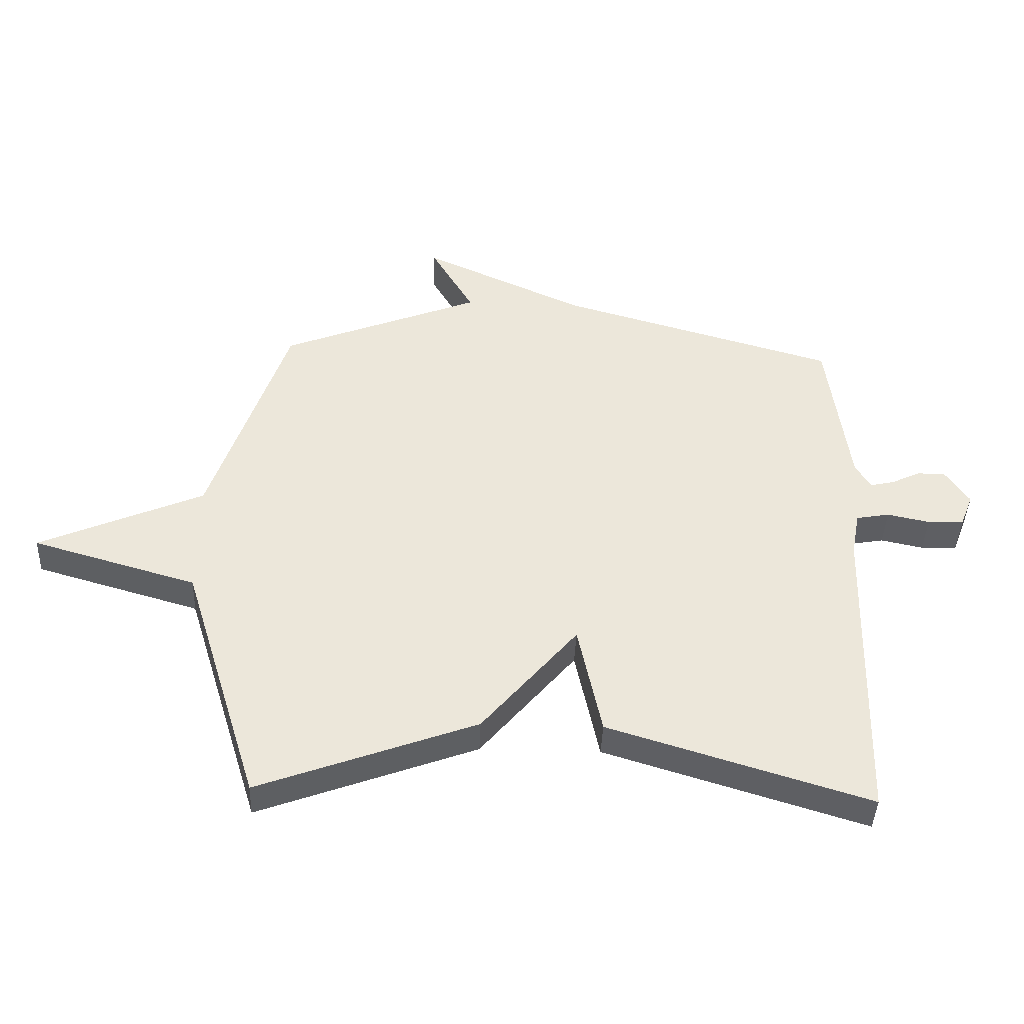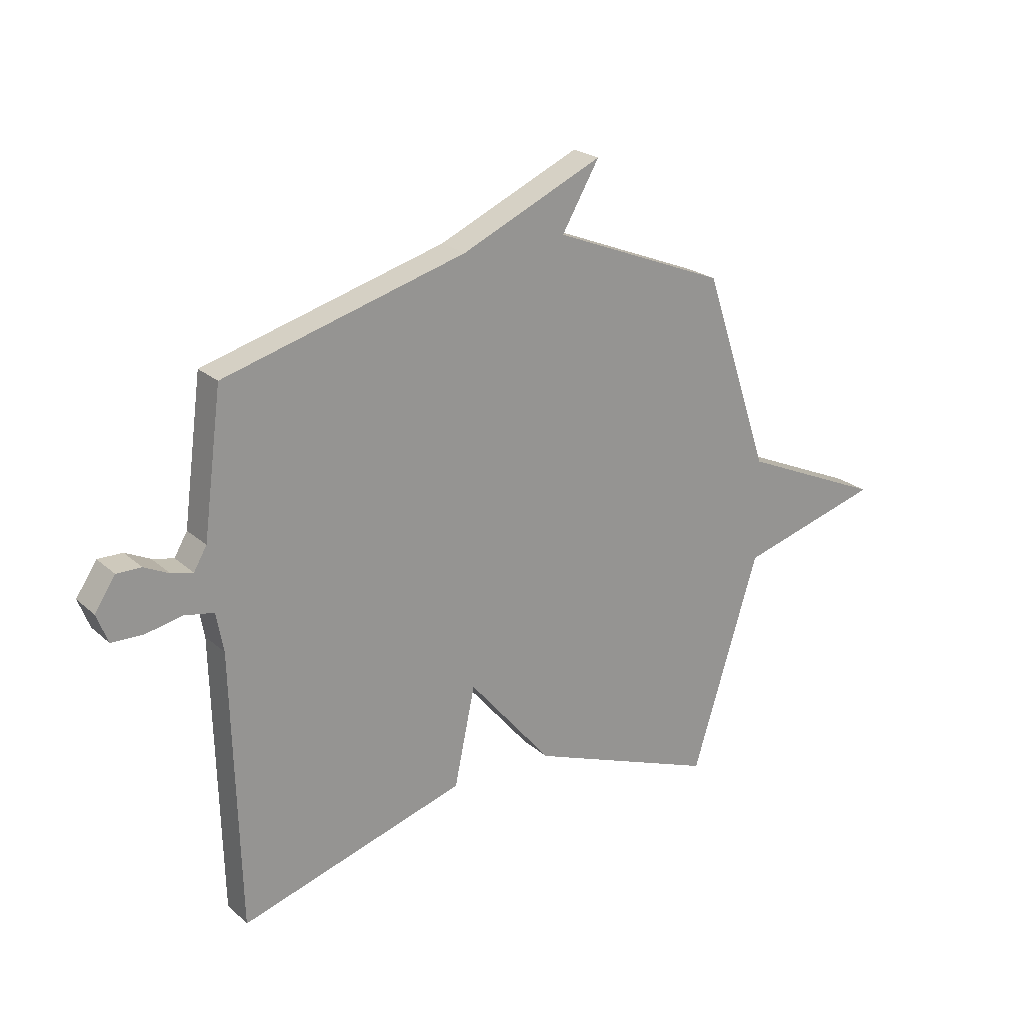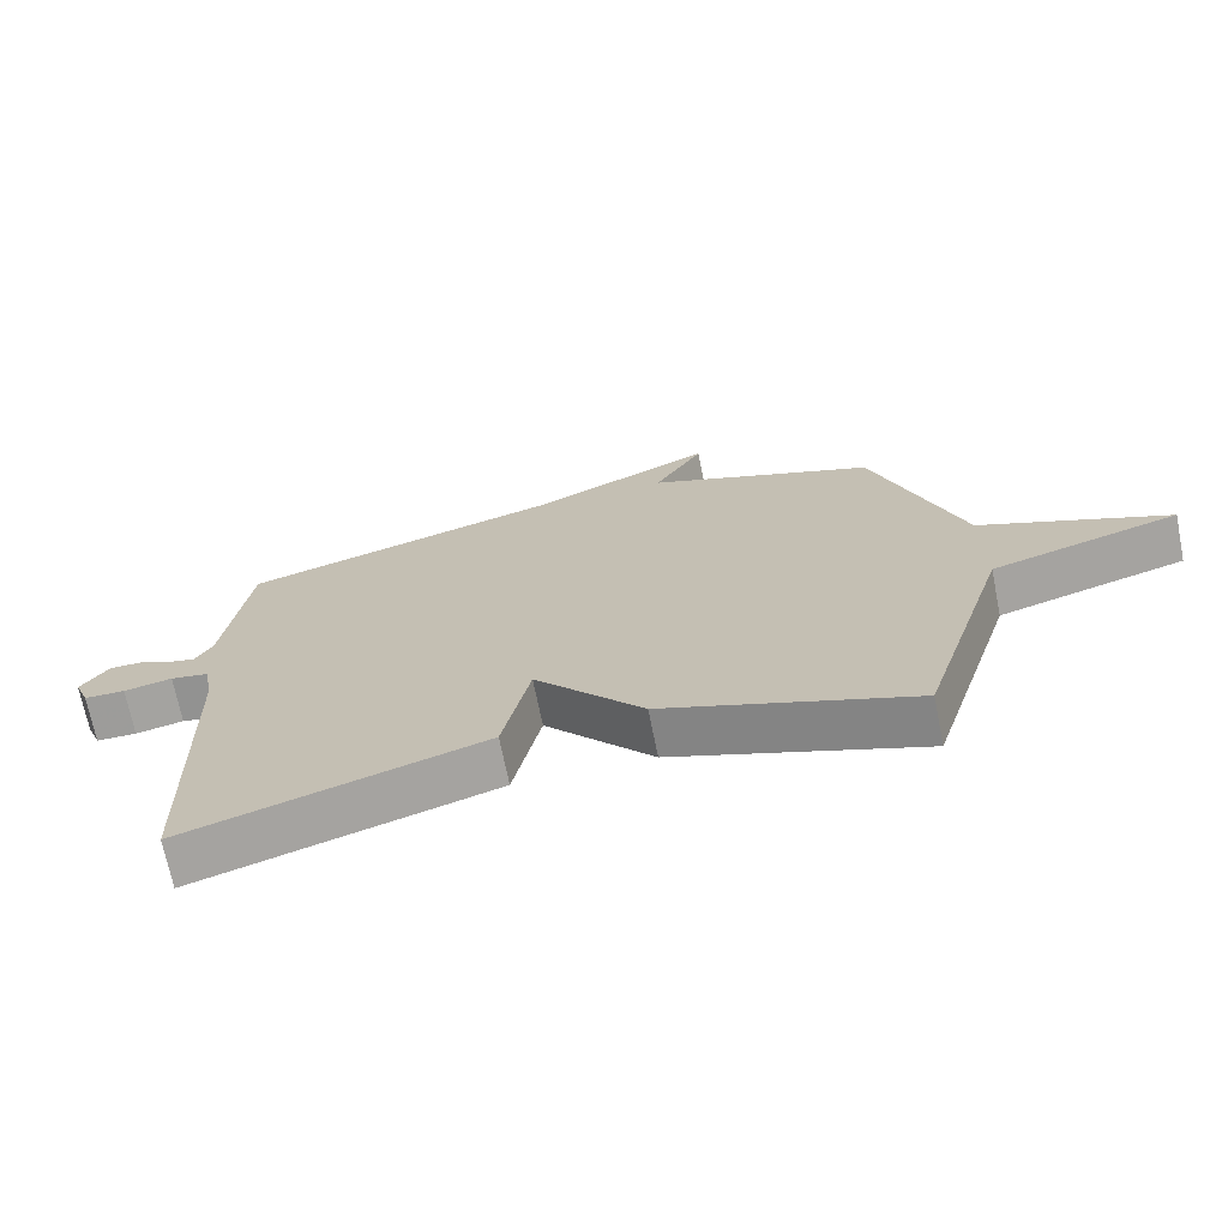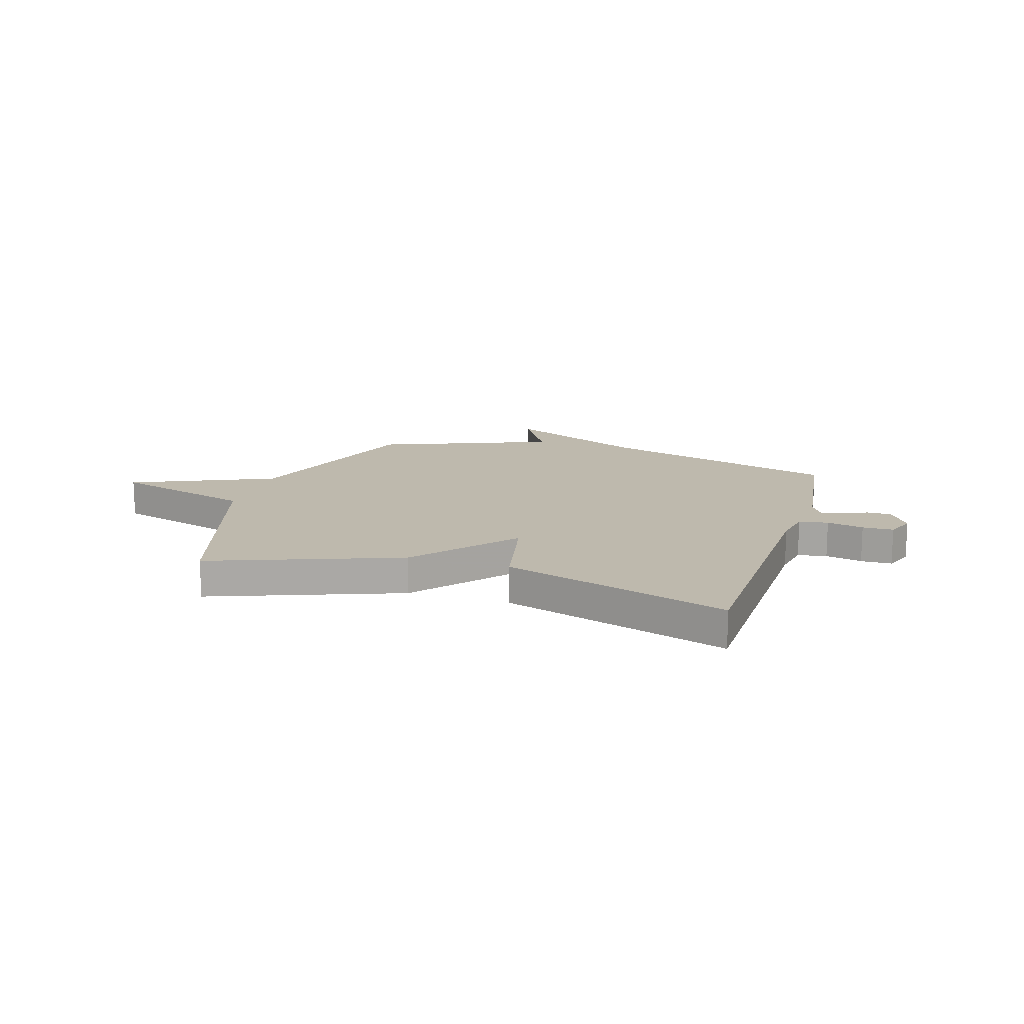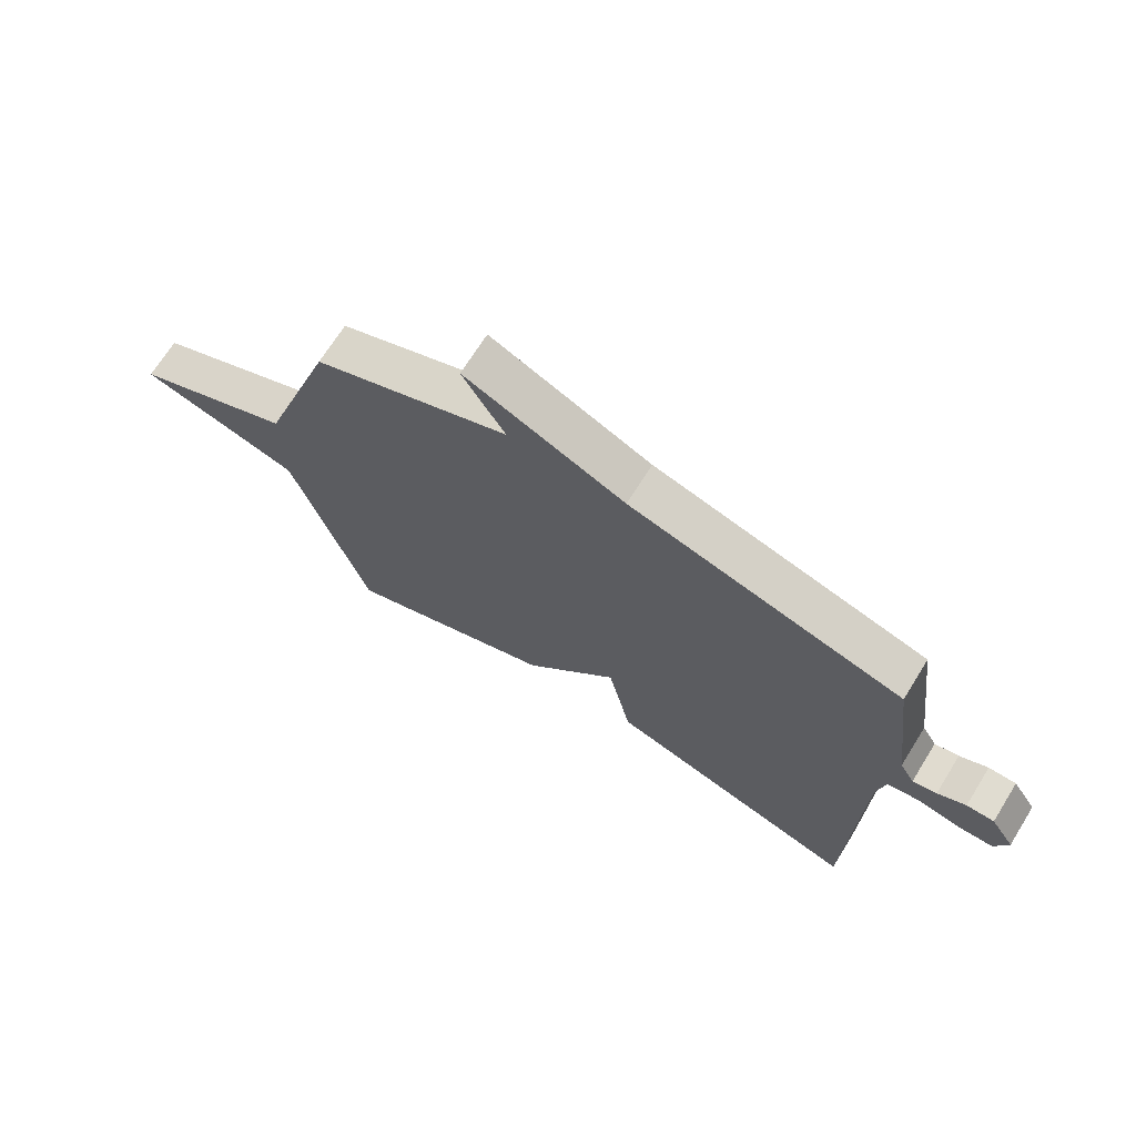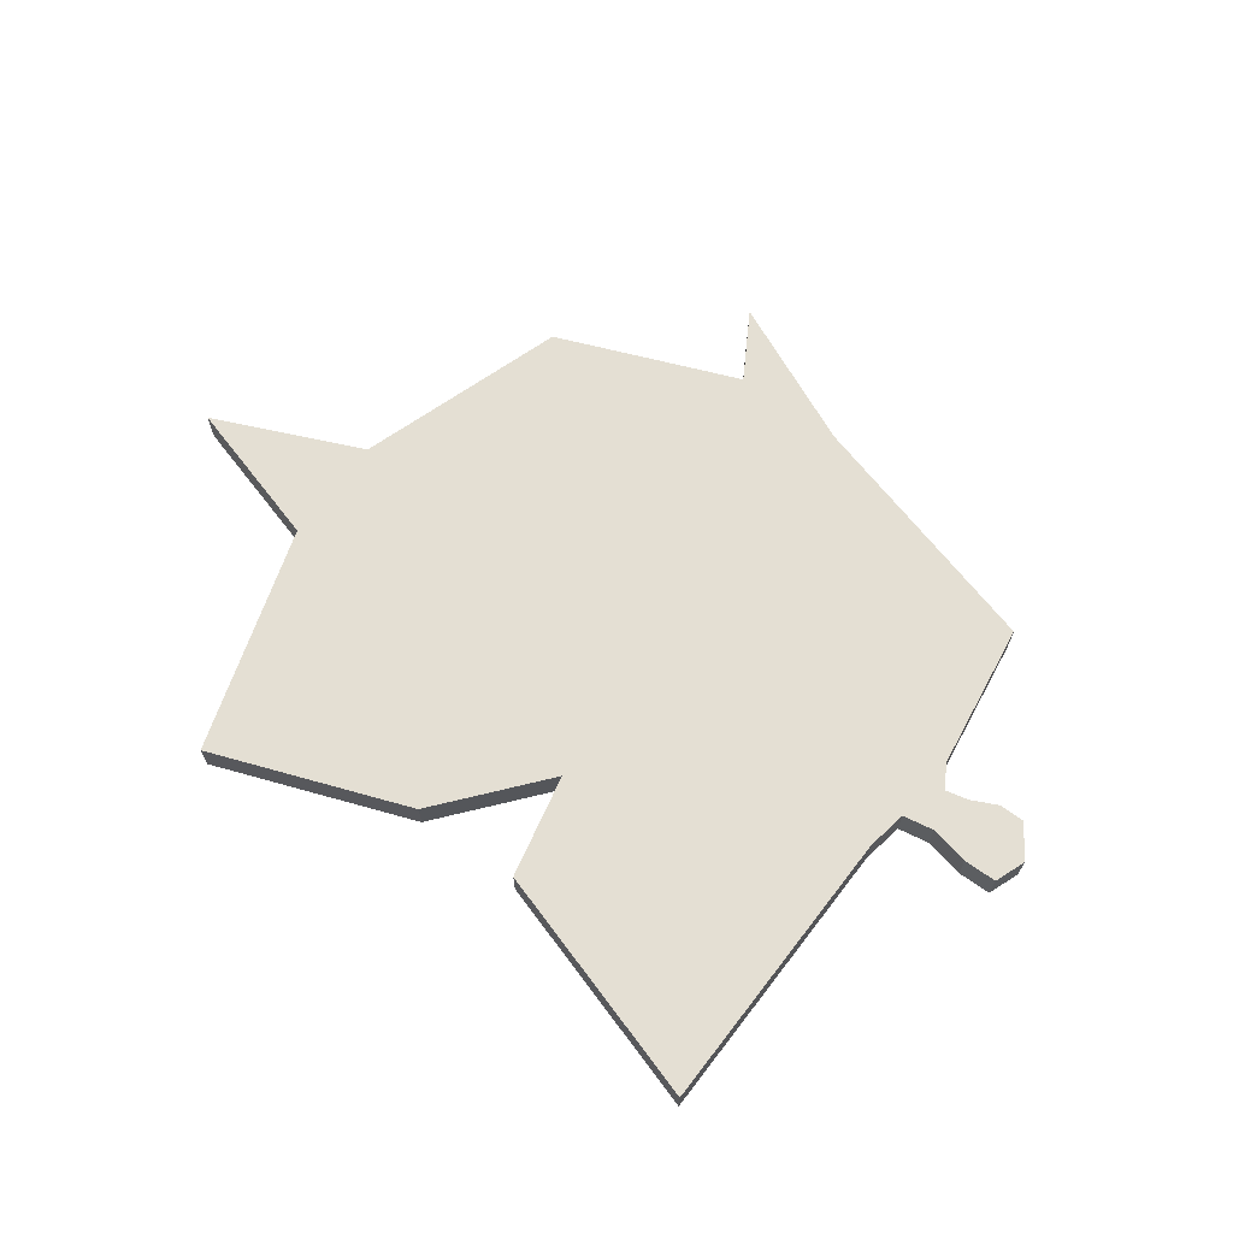
<metadata>
{"format":"obj","ext":"obj","renderer":"f3d","projection":"perspective","resolution":1024,"background":"white","views":[{"elev":-41.6,"azim":177.7,"up":"+Z"},{"elev":22.5,"azim":-34.3,"up":"+Z"},{"elev":-70.3,"azim":11.4,"up":"+Z"},{"elev":15.2,"azim":-162.8,"up":"+Y"},{"elev":69.5,"azim":-148.1,"up":"+Z"},{"elev":66.7,"azim":-143.9,"up":"+Y"}]}
</metadata>
<code>
v -0.5 0.07 -0.5
v -0.514 0.07 0.03
v -0.528 0.07 0.105
v -0.584 0.07 0.115
v -0.655 0.07 0.1
v -0.715 0.07 0.101
v -0.737 0.07 0.157
v -0.697 0.07 0.217
v -0.65 0.07 0.217
v -0.602 0.07 0.194
v -0.561 0.07 0.185
v -0.536 0.07 0.228
v -0.5 0.07 0.5
v -0.035 0.07 0.633
v 0.237 0.07 0.757
v 0.165 0.07 0.633
v 0.5 0.07 0.5
v 0.629 0.07 0.117
v 0.904 0.07 -0.003
v 0.629 0.07 -0.083
v 0.5 0.07 -0.5
v 0.136 0.07 -0.365
v -0.024 0.07 -0.175
v -0.064 0.07 -0.365
v -0.5 0 -0.5
v -0.514 0 0.03
v -0.528 0 0.105
v -0.584 0 0.115
v -0.655 0 0.1
v -0.715 0 0.101
v -0.737 0 0.157
v -0.697 0 0.217
v -0.65 0 0.217
v -0.602 0 0.194
v -0.561 0 0.185
v -0.536 0 0.228
v -0.5 0 0.5
v -0.035 0 0.633
v 0.237 0 0.757
v 0.165 0 0.633
v 0.5 0 0.5
v 0.629 0 0.117
v 0.904 0 -0.003
v 0.629 0 -0.083
v 0.5 0 -0.5
v 0.136 0 -0.365
v -0.024 0 -0.175
v -0.064 0 -0.365
f 23 24 1 2
f 20 21 22 23
f 23 2 3
f 20 23 3
f 19 20 3
f 18 19 3
f 18 3 4
f 17 18 4
f 16 17 4
f 16 4 5
f 15 16 5
f 14 15 5
f 12 13 14
f 11 12 14
f 11 14 5
f 5 6 7
f 11 5 7
f 10 11 7
f 7 8 9 10
f 26 25 48 47
f 47 46 45 44
f 27 26 47
f 27 47 44
f 27 44 43
f 27 43 42
f 28 27 42
f 28 42 41
f 28 41 40
f 29 28 40
f 29 40 39
f 29 39 38
f 38 37 36
f 38 36 35
f 29 38 35
f 31 30 29
f 31 29 35
f 31 35 34
f 34 33 32 31
f 1 25 26 2
f 2 26 27 3
f 3 27 28 4
f 4 28 29 5
f 5 29 30 6
f 6 30 31 7
f 7 31 32 8
f 8 32 33 9
f 9 33 34 10
f 10 34 35 11
f 11 35 36 12
f 12 36 37 13
f 13 37 38 14
f 14 38 39 15
f 15 39 40 16
f 16 40 41 17
f 17 41 42 18
f 18 42 43 19
f 19 43 44 20
f 20 44 45 21
f 21 45 46 22
f 22 46 47 23
f 23 47 48 24
f 24 48 25 1

</code>
